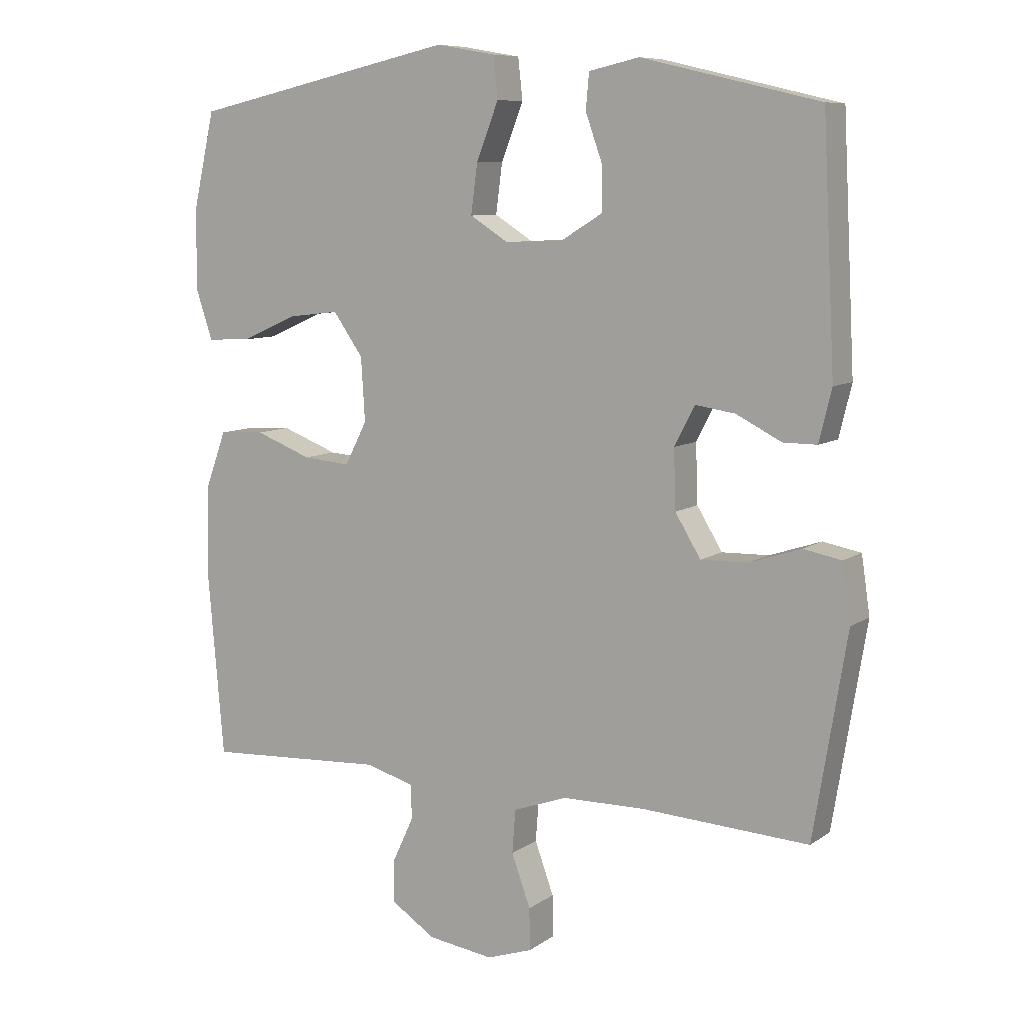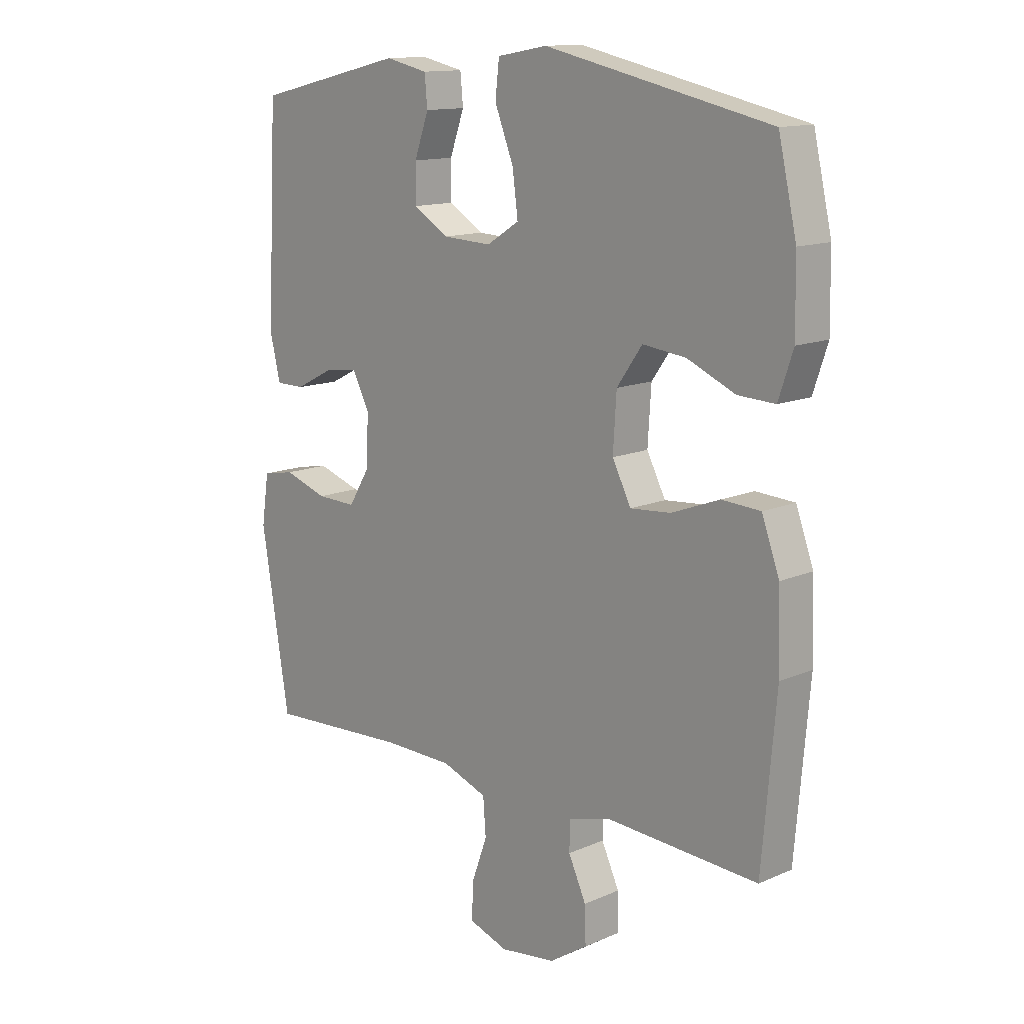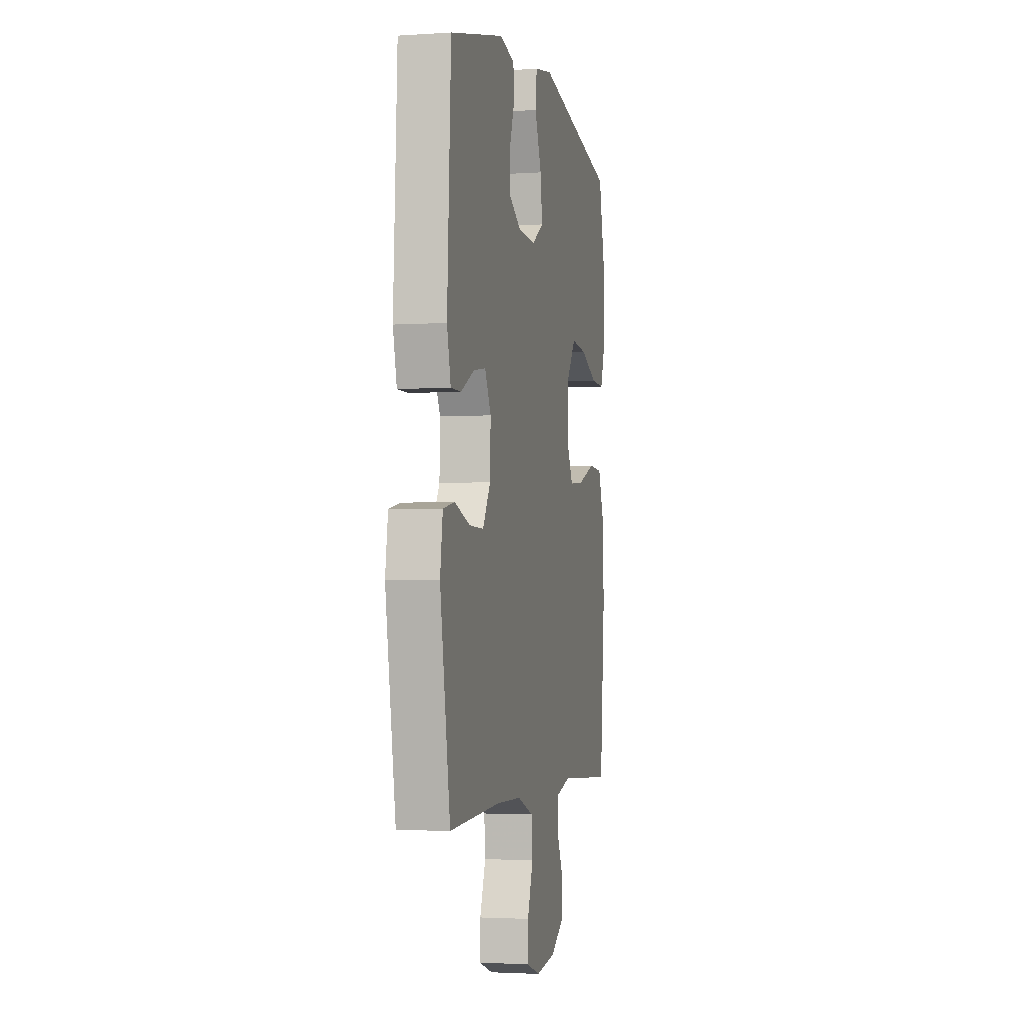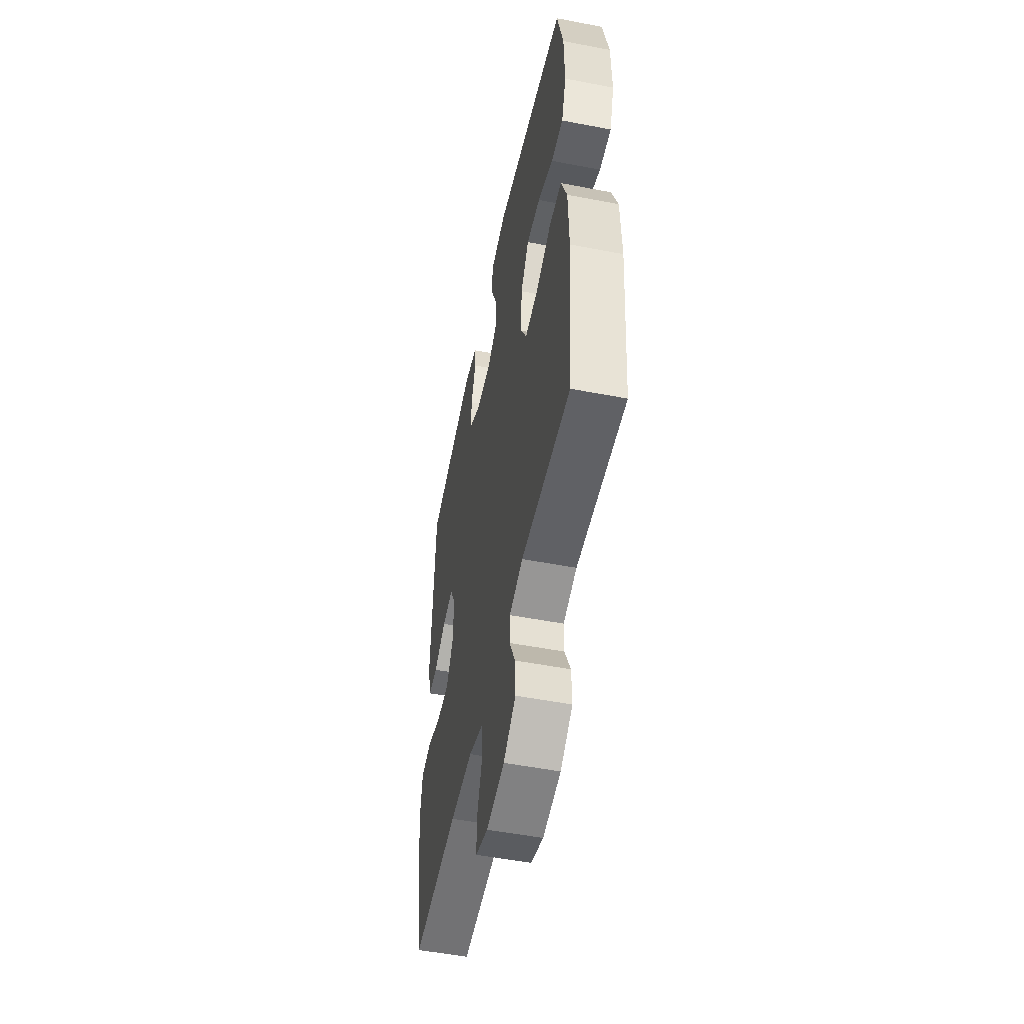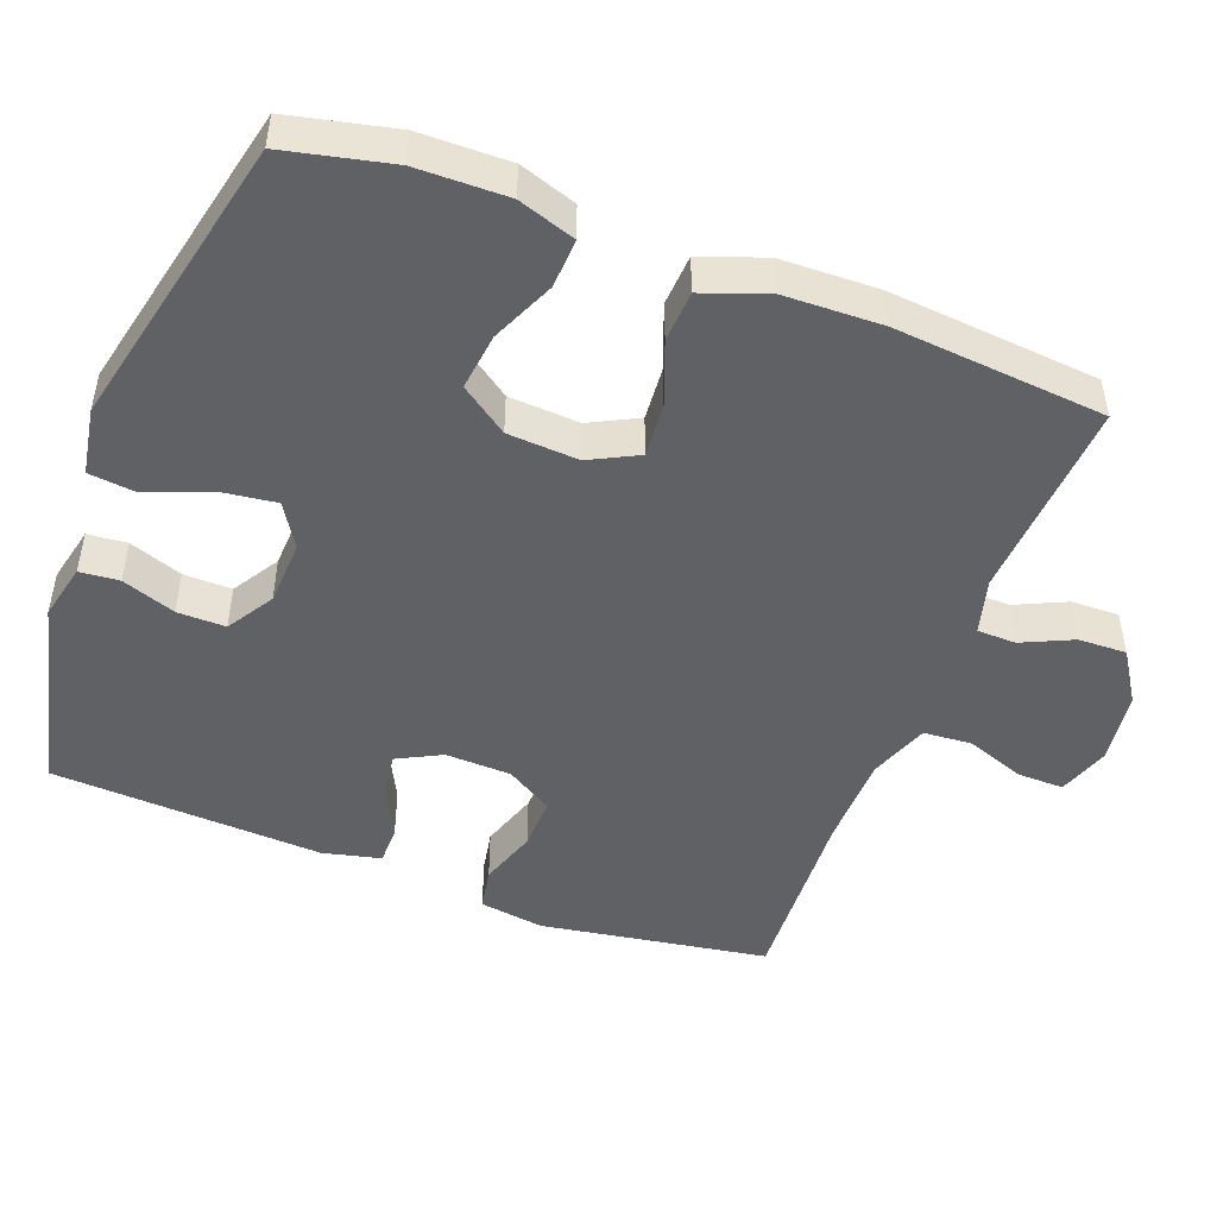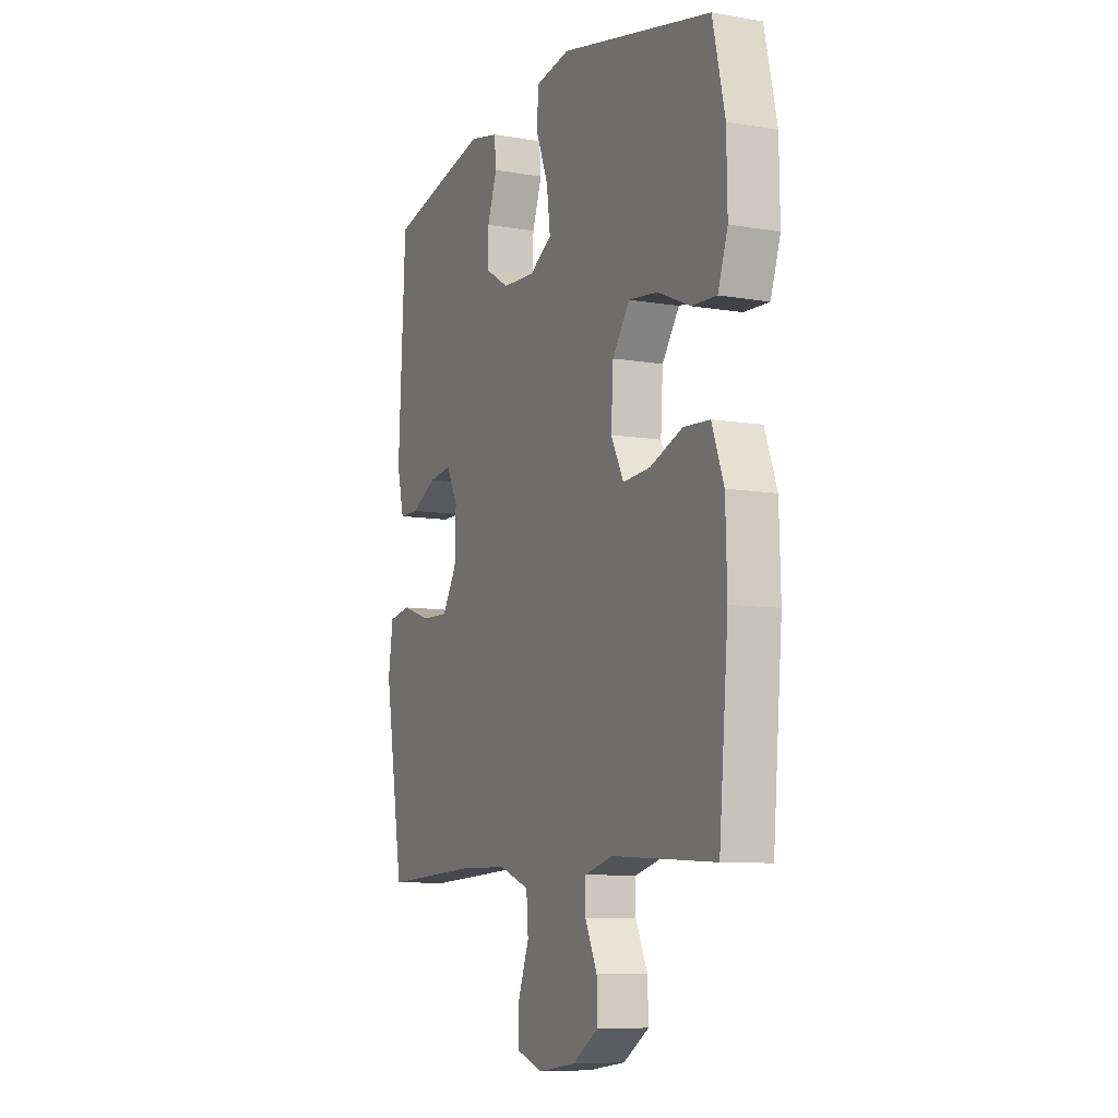
<metadata>
{"format":"obj","ext":"obj","renderer":"f3d","projection":"perspective","resolution":1024,"background":"white","views":[{"elev":8.6,"azim":-149.8,"up":"+Z"},{"elev":13.4,"azim":45.7,"up":"+Z"},{"elev":-2.7,"azim":-77.0,"up":"+Z"},{"elev":-52.5,"azim":78.3,"up":"+Z"},{"elev":-48.2,"azim":69.1,"up":"+Y"},{"elev":-8.8,"azim":65.3,"up":"+Z"}]}
</metadata>
<code>
v -0.5 0.07 -0.5
v -0.551 0.07 -0.19
v -0.538 0.07 -0.102
v -0.48 0.07 -0.091
v -0.401 0.07 -0.117
v -0.329 0.07 -0.119
v -0.29 0.07 -0.055
v -0.287 0.07 0.035
v -0.318 0.07 0.095
v -0.379 0.07 0.086
v -0.448 0.07 0.051
v -0.5 0.07 0.051
v -0.519 0.07 0.13
v -0.5 0.07 0.5
v -0.228 0.07 0.564
v -0.151 0.07 0.547
v -0.146 0.07 0.493
v -0.172 0.07 0.42
v -0.173 0.07 0.354
v -0.109 0.07 0.315
v -0.02 0.07 0.311
v 0.039 0.07 0.348
v 0.029 0.07 0.424
v -0.005 0.07 0.51
v 0.002 0.07 0.573
v 0.093 0.07 0.589
v 0.5 0.07 0.5
v 0.533 0.07 0.355
v 0.535 0.07 0.231
v 0.509 0.07 0.153
v 0.442 0.07 0.156
v 0.355 0.07 0.194
v 0.277 0.07 0.203
v 0.231 0.07 0.138
v 0.225 0.07 0.041
v 0.259 0.07 -0.025
v 0.332 0.07 -0.019
v 0.419 0.07 0.014
v 0.489 0.07 0.01
v 0.521 0.07 -0.077
v 0.525 0.07 -0.211
v 0.5 0.07 -0.5
v 0.224 0.07 -0.484
v 0.148 0.07 -0.505
v 0.147 0.07 -0.558
v 0.179 0.07 -0.627
v 0.181 0.07 -0.693
v 0.112 0.07 -0.738
v 0.011 0.07 -0.752
v -0.059 0.07 -0.728
v -0.058 0.07 -0.664
v -0.029 0.07 -0.584
v -0.034 0.07 -0.518
v -0.116 0.07 -0.488
v -0.243 0.07 -0.486
v -0.5 0 -0.5
v -0.551 0 -0.19
v -0.538 0 -0.102
v -0.48 0 -0.091
v -0.401 0 -0.117
v -0.329 0 -0.119
v -0.29 0 -0.055
v -0.287 0 0.035
v -0.318 0 0.095
v -0.379 0 0.086
v -0.448 0 0.051
v -0.5 0 0.051
v -0.519 0 0.13
v -0.5 0 0.5
v -0.228 0 0.564
v -0.151 0 0.547
v -0.146 0 0.493
v -0.172 0 0.42
v -0.173 0 0.354
v -0.109 0 0.315
v -0.02 0 0.311
v 0.039 0 0.348
v 0.029 0 0.424
v -0.005 0 0.51
v 0.002 0 0.573
v 0.093 0 0.589
v 0.5 0 0.5
v 0.533 0 0.355
v 0.535 0 0.231
v 0.509 0 0.153
v 0.442 0 0.156
v 0.355 0 0.194
v 0.277 0 0.203
v 0.231 0 0.138
v 0.225 0 0.041
v 0.259 0 -0.025
v 0.332 0 -0.019
v 0.419 0 0.014
v 0.489 0 0.01
v 0.521 0 -0.077
v 0.525 0 -0.211
v 0.5 0 -0.5
v 0.224 0 -0.484
v 0.148 0 -0.505
v 0.147 0 -0.558
v 0.179 0 -0.627
v 0.181 0 -0.693
v 0.112 0 -0.738
v 0.011 0 -0.752
v -0.059 0 -0.728
v -0.058 0 -0.664
v -0.029 0 -0.584
v -0.034 0 -0.518
v -0.116 0 -0.488
v -0.243 0 -0.486
f 50 51 52
f 49 50 52
f 48 49 52
f 47 48 52
f 46 47 52
f 45 46 52
f 44 45 52 53
f 43 44 53 54
f 41 42 43
f 40 41 43
f 39 40 43
f 38 39 43
f 37 38 43
f 43 54 55
f 37 43 55
f 36 37 55
f 30 31 32
f 29 30 32
f 28 29 32
f 27 28 32
f 26 27 32
f 25 26 32
f 24 25 32
f 23 24 32
f 22 23 32 33
f 21 22 33 34
f 16 17 18
f 15 16 18
f 14 15 18
f 13 14 18
f 12 13 18
f 11 12 18
f 10 11 18
f 9 10 18 19
f 8 9 19 20
f 3 4 5
f 2 3 5
f 1 2 5
f 55 1 5
f 55 5 6
f 55 6 7
f 36 55 7
f 35 36 7
f 21 34 35
f 20 21 35
f 8 20 35
f 7 8 35
f 107 106 105
f 107 105 104
f 107 104 103
f 107 103 102
f 107 102 101
f 107 101 100
f 108 107 100 99
f 109 108 99 98
f 98 97 96
f 98 96 95
f 98 95 94
f 98 94 93
f 98 93 92
f 110 109 98
f 110 98 92
f 110 92 91
f 87 86 85
f 87 85 84
f 87 84 83
f 87 83 82
f 87 82 81
f 87 81 80
f 87 80 79
f 87 79 78
f 88 87 78 77
f 89 88 77 76
f 73 72 71
f 73 71 70
f 73 70 69
f 73 69 68
f 73 68 67
f 73 67 66
f 73 66 65
f 74 73 65 64
f 75 74 64 63
f 60 59 58
f 60 58 57
f 60 57 56
f 60 56 110
f 61 60 110
f 62 61 110
f 62 110 91
f 62 91 90
f 90 89 76
f 90 76 75
f 90 75 63
f 90 63 62
f 1 56 57 2
f 2 57 58 3
f 3 58 59 4
f 4 59 60 5
f 5 60 61 6
f 6 61 62 7
f 7 62 63 8
f 8 63 64 9
f 9 64 65 10
f 10 65 66 11
f 11 66 67 12
f 12 67 68 13
f 13 68 69 14
f 14 69 70 15
f 15 70 71 16
f 16 71 72 17
f 17 72 73 18
f 18 73 74 19
f 19 74 75 20
f 20 75 76 21
f 21 76 77 22
f 22 77 78 23
f 23 78 79 24
f 24 79 80 25
f 25 80 81 26
f 26 81 82 27
f 27 82 83 28
f 28 83 84 29
f 29 84 85 30
f 30 85 86 31
f 31 86 87 32
f 32 87 88 33
f 33 88 89 34
f 34 89 90 35
f 35 90 91 36
f 36 91 92 37
f 37 92 93 38
f 38 93 94 39
f 39 94 95 40
f 40 95 96 41
f 41 96 97 42
f 42 97 98 43
f 43 98 99 44
f 44 99 100 45
f 45 100 101 46
f 46 101 102 47
f 47 102 103 48
f 48 103 104 49
f 49 104 105 50
f 50 105 106 51
f 51 106 107 52
f 52 107 108 53
f 53 108 109 54
f 54 109 110 55
f 55 110 56 1

</code>
